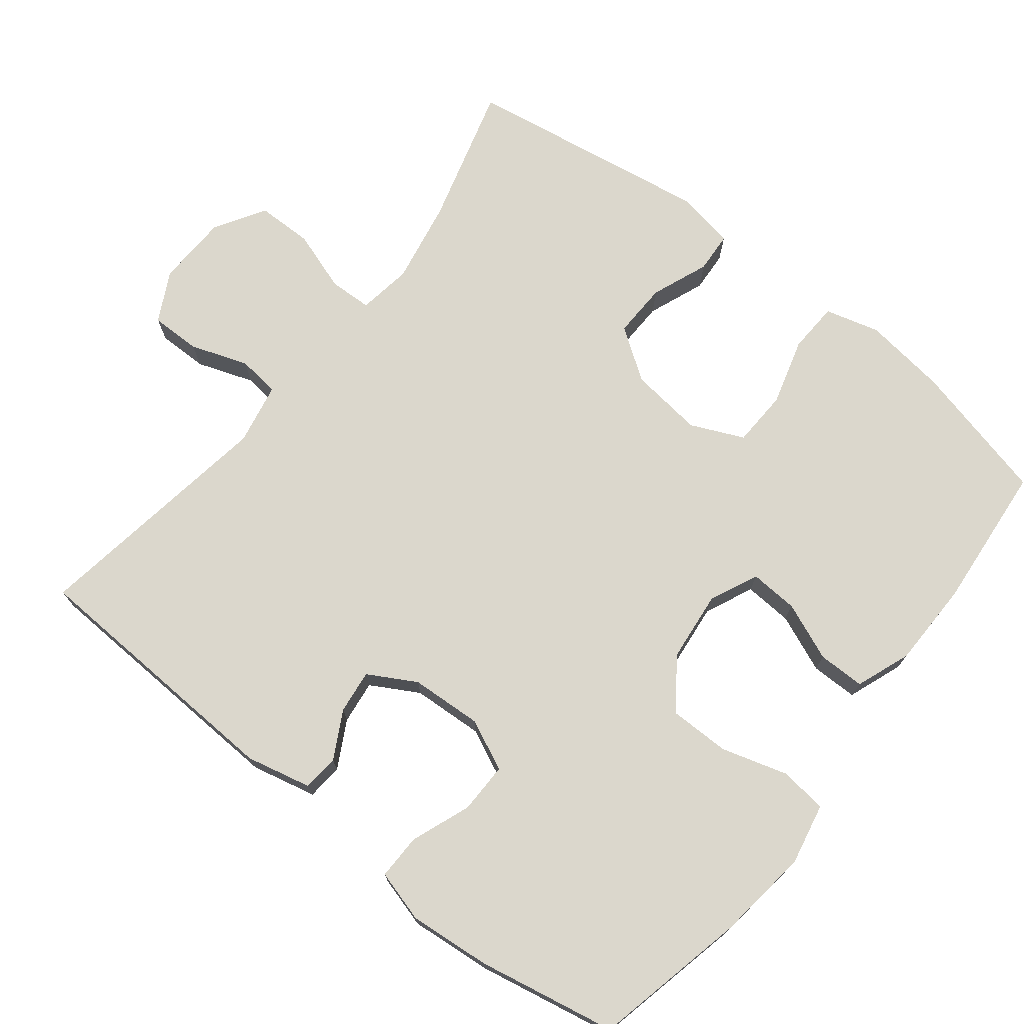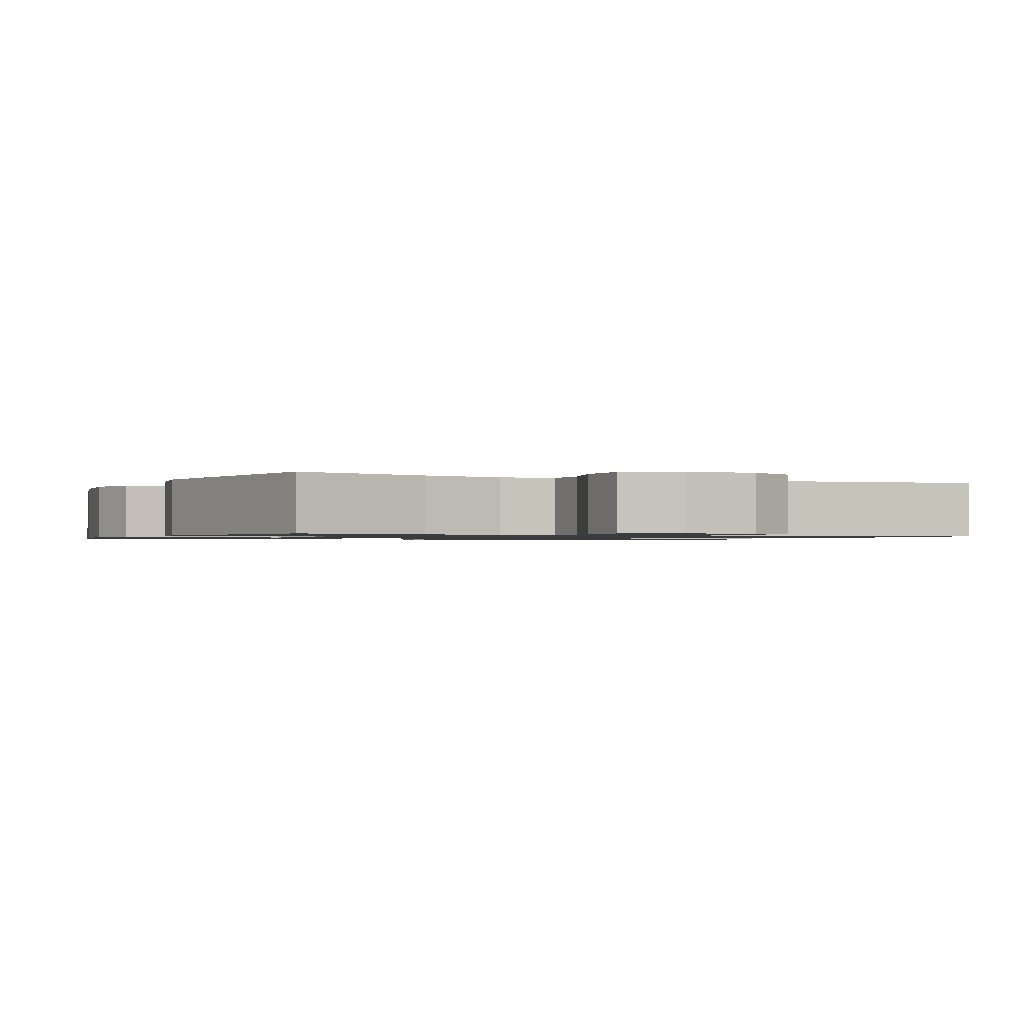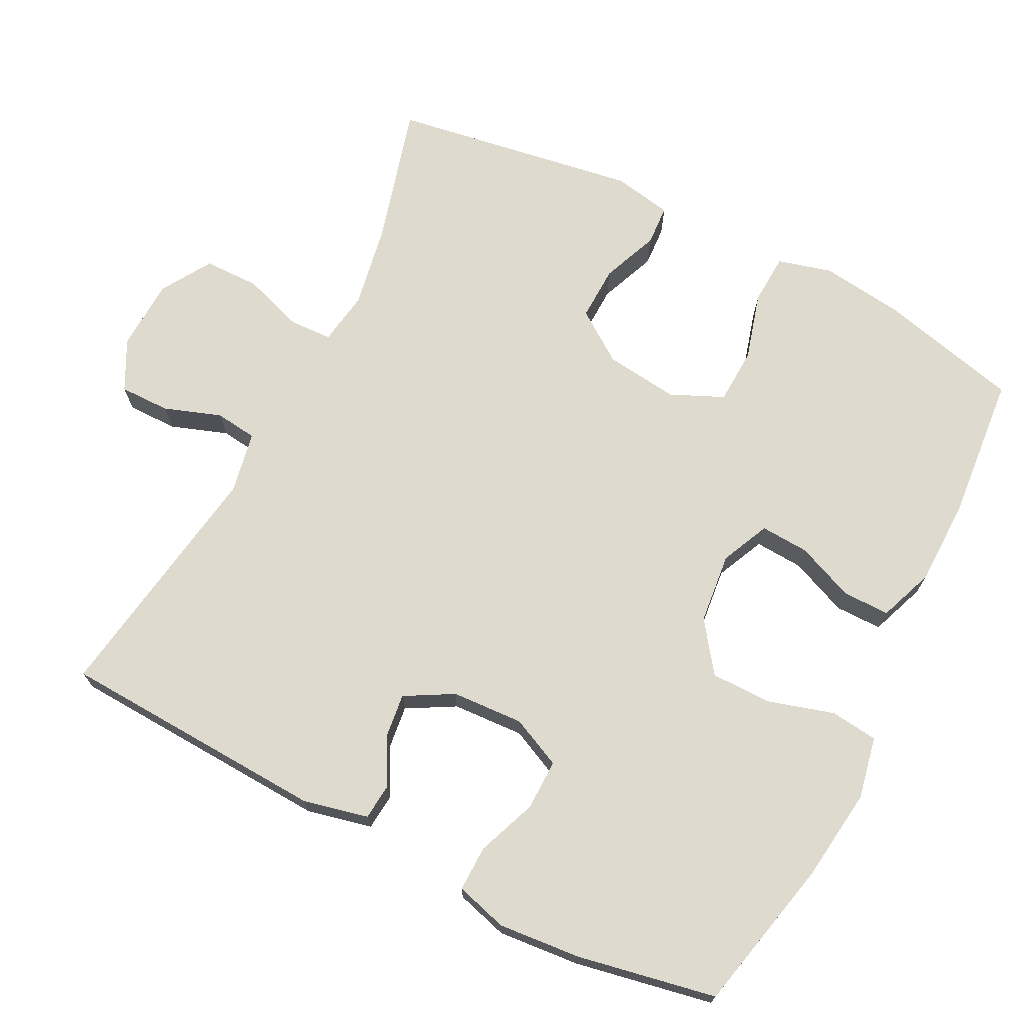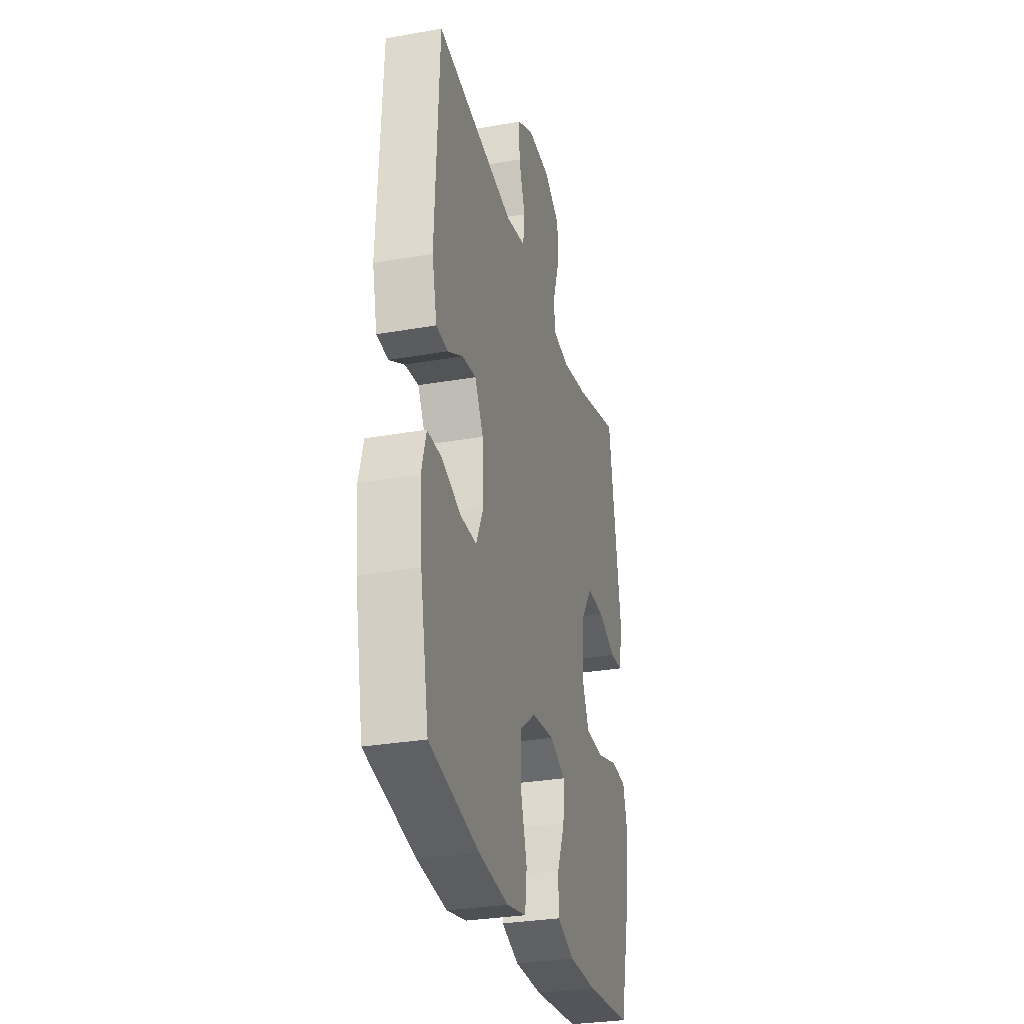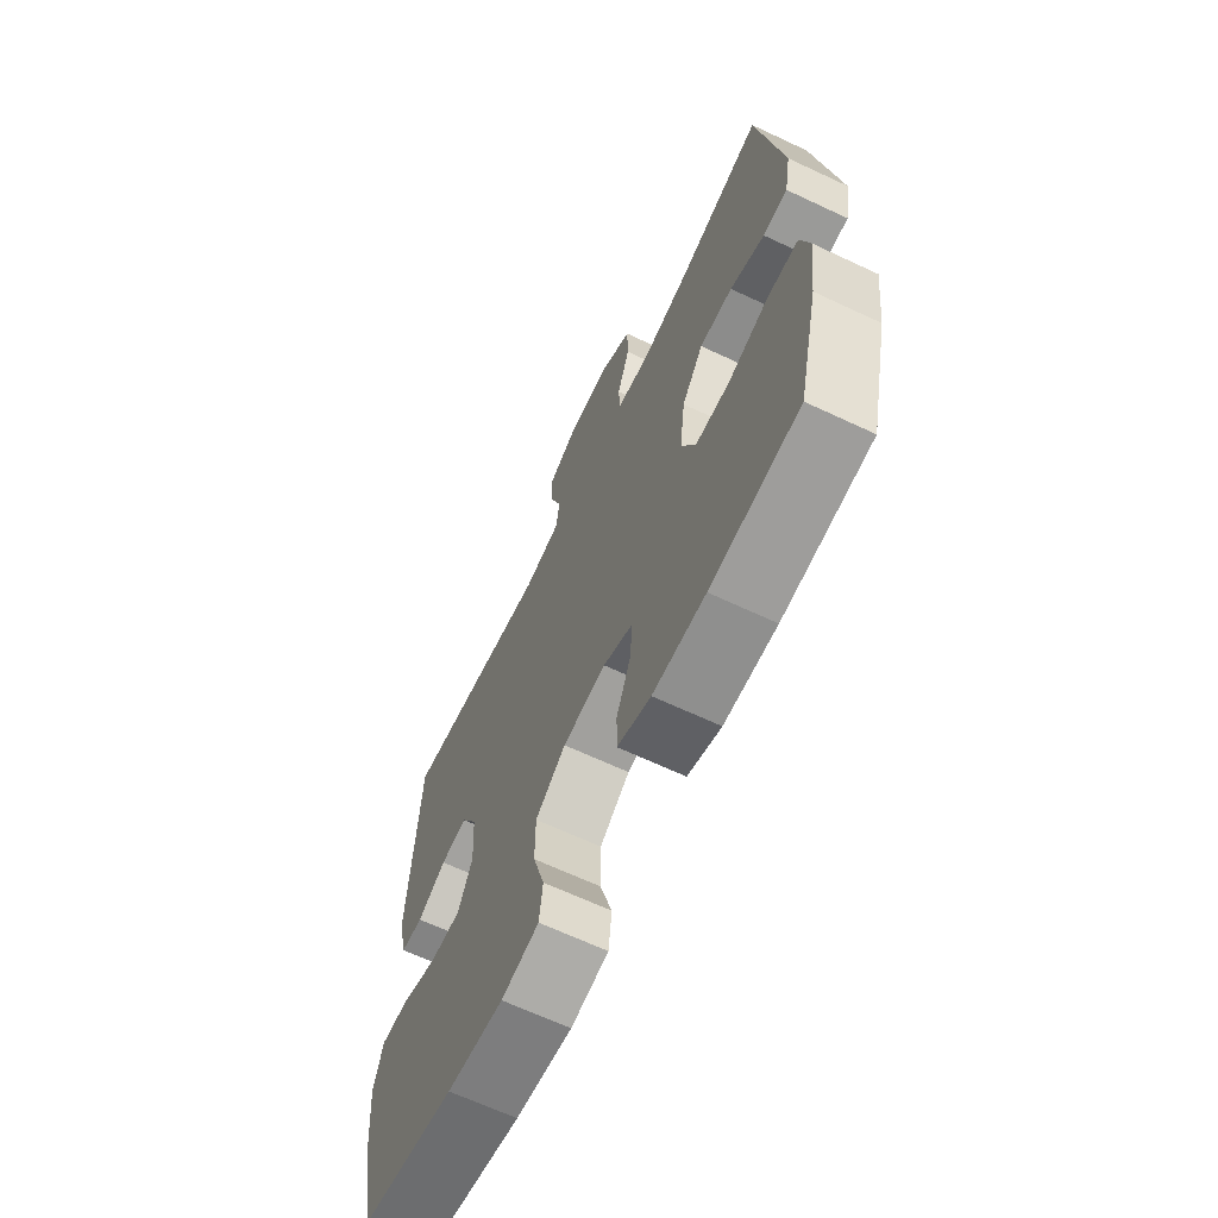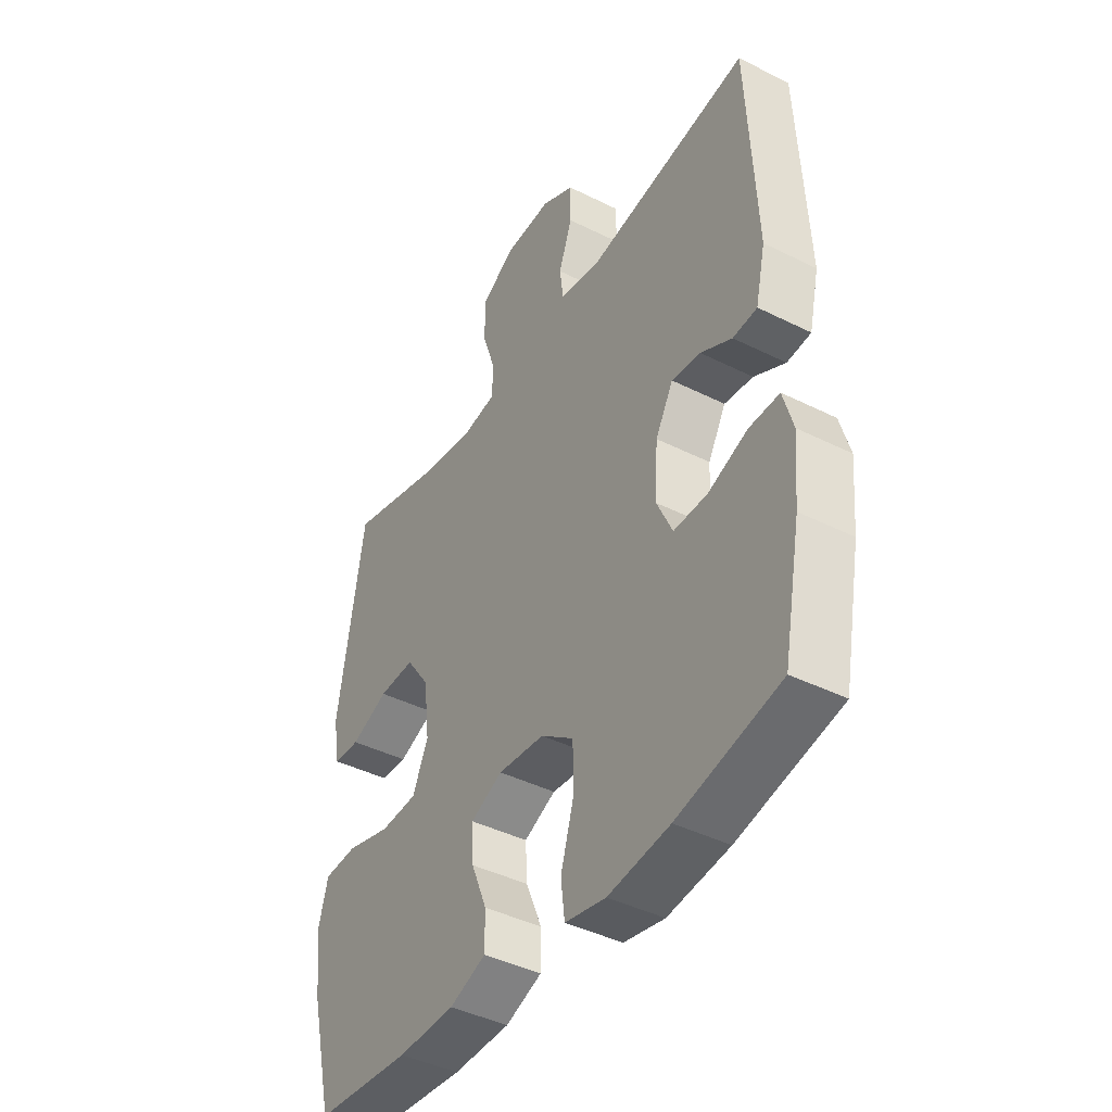
<metadata>
{"format":"obj","ext":"obj","renderer":"f3d","projection":"perspective","resolution":1024,"background":"white","views":[{"elev":73.4,"azim":128.2,"up":"+Y"},{"elev":-1.1,"azim":-25.3,"up":"+Y"},{"elev":71.2,"azim":117.0,"up":"+Y"},{"elev":-29.9,"azim":104.5,"up":"+Z"},{"elev":-65.9,"azim":-115.3,"up":"+Z"},{"elev":-42.2,"azim":59.0,"up":"+Z"}]}
</metadata>
<code>
o path362
v -0.298 0.0375 -0.5366
v -0.1786 0.0375 -0.5349
v -0.1026 0.0375 -0.5062
v -0.1026 0.0375 -0.4414
v -0.1356 0.0375 -0.3612
v -0.1396 0.0375 -0.2942
v -0.0727 0.0375 -0.2638
v 0.02523 0.0375 -0.274
v 0.09415 0.0375 -0.3242
v 0.09431 0.0375 -0.4084
v 0.06731 0.0375 -0.4995
v 0.07511 0.0375 -0.5652
v 0.1604 0.0375 -0.5826
v 0.289 0.0375 -0.5665
v 0.5029 0.0375 -0.5187
v 0.5398 0.0375 -0.3272
v 0.5499 0.0375 -0.2136
v 0.5296 0.0375 -0.1419
v 0.4666 0.0375 -0.143
v 0.3841 0.0375 -0.1745
v 0.3138 0.0375 -0.1754
v 0.2815 0.0375 -0.1055
v 0.2871 0.0375 -0.006272
v 0.3243 0.0375 0.06
v 0.3845 0.0375 0.05276
v 0.4499 0.0375 0.01774
v 0.5003 0.0375 0.02225
v 0.521 0.0375 0.1126
v 0.5029 0.0375 0.483
v 0.1601 0.0375 0.4291
v 0.07501 0.0375 0.4453
v 0.06789 0.0375 0.5036
v 0.09572 0.0375 0.5825
v 0.09618 0.0375 0.6521
v 0.02726 0.0375 0.6875
v -0.07186 0.0375 0.6836
v -0.1417 0.0375 0.6406
v -0.1426 0.0375 0.5637
v -0.1143 0.0375 0.4797
v -0.1166 0.0375 0.4206
v -0.1908 0.0375 0.4089
v -0.3059 0.0375 0.4296
v -0.499 0.0375 0.483
v -0.5533 0.0375 0.143
v -0.5386 0.0375 0.06058
v -0.4828 0.0375 0.05722
v -0.4041 0.0375 0.0887
v -0.3286 0.0375 0.09115
v -0.2793 0.0375 0.02147
v -0.2672 0.0375 -0.08027
v -0.2998 0.0375 -0.1532
v -0.3776 0.0375 -0.1567
v -0.4703 0.0375 -0.1303
v -0.5405 0.0375 -0.1339
v -0.5609 0.0375 -0.2091
v -0.5461 0.0375 -0.3249
v -0.499 0.0375 -0.5187
v -0.298 -0.0375 -0.5366
v -0.1786 -0.0375 -0.5349
v -0.1026 -0.0375 -0.5062
v -0.1026 -0.0375 -0.4414
v -0.1356 -0.0375 -0.3612
v -0.1396 -0.0375 -0.2942
v -0.0727 -0.0375 -0.2638
v 0.02523 -0.0375 -0.274
v 0.09415 -0.0375 -0.3242
v 0.09431 -0.0375 -0.4084
v 0.06731 -0.0375 -0.4995
v 0.07511 -0.0375 -0.5652
v 0.1604 -0.0375 -0.5826
v 0.289 -0.0375 -0.5665
v 0.5029 -0.0375 -0.5187
v 0.5398 -0.0375 -0.3272
v 0.5499 -0.0375 -0.2136
v 0.5296 -0.0375 -0.1419
v 0.4666 -0.0375 -0.143
v 0.3841 -0.0375 -0.1745
v 0.3138 -0.0375 -0.1754
v 0.2815 -0.0375 -0.1055
v 0.2871 -0.0375 -0.006272
v 0.3243 -0.0375 0.06
v 0.3845 -0.0375 0.05276
v 0.4499 -0.0375 0.01774
v 0.5003 -0.0375 0.02225
v 0.521 -0.0375 0.1126
v 0.5029 -0.0375 0.483
v 0.1601 -0.0375 0.4291
v 0.07501 -0.0375 0.4453
v 0.06789 -0.0375 0.5036
v 0.09572 -0.0375 0.5825
v 0.09618 -0.0375 0.6521
v 0.02726 -0.0375 0.6875
v -0.07186 -0.0375 0.6836
v -0.1417 -0.0375 0.6406
v -0.1426 -0.0375 0.5637
v -0.1143 -0.0375 0.4797
v -0.1166 -0.0375 0.4206
v -0.1908 -0.0375 0.4089
v -0.3059 -0.0375 0.4296
v -0.499 -0.0375 0.483
v -0.5533 -0.0375 0.143
v -0.5386 -0.0375 0.06058
v -0.4828 -0.0375 0.05722
v -0.4041 -0.0375 0.0887
v -0.3286 -0.0375 0.09115
v -0.2793 -0.0375 0.02147
v -0.2672 -0.0375 -0.08027
v -0.2998 -0.0375 -0.1532
v -0.3776 -0.0375 -0.1567
v -0.4703 -0.0375 -0.1303
v -0.5405 -0.0375 -0.1339
v -0.5609 -0.0375 -0.2091
v -0.5461 -0.0375 -0.3249
v -0.499 -0.0375 -0.5187
v 0.07511 0.0375 -0.5652
v 0.07511 0.0375 -0.5652
v 0.1604 0.0375 -0.5826
v 0.289 0.0375 -0.5665
v 0.06731 0.0375 -0.4995
v -0.298 0.0375 -0.5366
v -0.1786 0.0375 -0.5349
v -0.1026 0.0375 -0.5062
v -0.1026 0.0375 -0.5062
v 0.5029 0.0375 -0.5187
v 0.5029 0.0375 -0.5187
v -0.499 0.0375 -0.5187
v -0.499 0.0375 -0.5187
v -0.1026 0.0375 -0.4414
v 0.09431 0.0375 -0.4084
v -0.1356 0.0375 -0.3612
v 0.5398 0.0375 -0.3272
v -0.5461 0.0375 -0.3249
v 0.09415 0.0375 -0.3242
v -0.1396 0.0375 -0.2942
v -0.1396 0.0375 -0.2942
v 0.5499 0.0375 -0.2136
v -0.5609 0.0375 -0.2091
v 0.02523 0.0375 -0.274
v -0.0727 0.0375 -0.2638
v 0.5296 0.0375 -0.1419
v 0.5296 0.0375 -0.1419
v -0.5405 0.0375 -0.1339
v -0.5405 0.0375 -0.1339
v 0.3841 0.0375 -0.1745
v 0.3138 0.0375 -0.1754
v 0.3138 0.0375 -0.1754
v -0.2998 0.0375 -0.1532
v -0.2998 0.0375 -0.1532
v -0.3776 0.0375 -0.1567
v 0.2815 0.0375 -0.1055
v 0.4666 0.0375 -0.143
v -0.4703 0.0375 -0.1303
v -0.2672 0.0375 -0.08027
v 0.2871 0.0375 -0.006272
v -0.2793 0.0375 0.02147
v 0.3243 0.0375 0.06
v 0.3243 0.0375 0.06
v 0.3845 0.0375 0.05276
v 0.4499 0.0375 0.01774
v 0.5003 0.0375 0.02225
v 0.5003 0.0375 0.02225
v -0.3286 0.0375 0.09115
v 0.521 0.0375 0.1126
v -0.5386 0.0375 0.06058
v -0.5386 0.0375 0.06058
v -0.4828 0.0375 0.05722
v -0.4041 0.0375 0.0887
v -0.5533 0.0375 0.143
v -0.499 0.0375 0.483
v -0.499 0.0375 0.483
v -0.1908 0.0375 0.4089
v -0.3059 0.0375 0.4296
v -0.1166 0.0375 0.4206
v -0.1166 0.0375 0.4206
v -0.1143 0.0375 0.4797
v 0.1601 0.0375 0.4291
v 0.07501 0.0375 0.4453
v 0.07501 0.0375 0.4453
v 0.06789 0.0375 0.5036
v 0.5029 0.0375 0.483
v 0.5029 0.0375 0.483
v -0.1426 0.0375 0.5637
v 0.09572 0.0375 0.5825
v -0.1417 0.0375 0.6406
v 0.09618 0.0375 0.6521
v 0.09618 0.0375 0.6521
v -0.07186 0.0375 0.6836
v 0.02726 0.0375 0.6875
v 0.07511 -0.0375 -0.5652
v 0.07511 -0.0375 -0.5652
v 0.1604 -0.0375 -0.5826
v 0.289 -0.0375 -0.5665
v 0.06731 -0.0375 -0.4995
v -0.298 -0.0375 -0.5366
v -0.1786 -0.0375 -0.5349
v -0.1026 -0.0375 -0.5062
v -0.1026 -0.0375 -0.5062
v 0.5029 -0.0375 -0.5187
v 0.5029 -0.0375 -0.5187
v -0.499 -0.0375 -0.5187
v -0.499 -0.0375 -0.5187
v -0.1026 -0.0375 -0.4414
v 0.09431 -0.0375 -0.4084
v -0.1356 -0.0375 -0.3612
v 0.5398 -0.0375 -0.3272
v -0.5461 -0.0375 -0.3249
v 0.09415 -0.0375 -0.3242
v -0.1396 -0.0375 -0.2942
v -0.1396 -0.0375 -0.2942
v 0.5499 -0.0375 -0.2136
v -0.5609 -0.0375 -0.2091
v 0.02523 -0.0375 -0.274
v -0.0727 -0.0375 -0.2638
v 0.5296 -0.0375 -0.1419
v 0.5296 -0.0375 -0.1419
v -0.5405 -0.0375 -0.1339
v -0.5405 -0.0375 -0.1339
v 0.3841 -0.0375 -0.1745
v 0.3138 -0.0375 -0.1754
v 0.3138 -0.0375 -0.1754
v -0.2998 -0.0375 -0.1532
v -0.2998 -0.0375 -0.1532
v -0.3776 -0.0375 -0.1567
v 0.2815 -0.0375 -0.1055
v 0.4666 -0.0375 -0.143
v -0.4703 -0.0375 -0.1303
v -0.2672 -0.0375 -0.08027
v 0.2871 -0.0375 -0.006272
v -0.2793 -0.0375 0.02147
v 0.3243 -0.0375 0.06
v 0.3243 -0.0375 0.06
v 0.3845 -0.0375 0.05276
v 0.4499 -0.0375 0.01774
v 0.5003 -0.0375 0.02225
v 0.5003 -0.0375 0.02225
v -0.3286 -0.0375 0.09115
v 0.521 -0.0375 0.1126
v -0.5386 -0.0375 0.06058
v -0.5386 -0.0375 0.06058
v -0.4828 -0.0375 0.05722
v -0.4041 -0.0375 0.0887
v -0.5533 -0.0375 0.143
v -0.499 -0.0375 0.483
v -0.499 -0.0375 0.483
v -0.1908 -0.0375 0.4089
v -0.3059 -0.0375 0.4296
v -0.1166 -0.0375 0.4206
v -0.1166 -0.0375 0.4206
v -0.1143 -0.0375 0.4797
v 0.1601 -0.0375 0.4291
v 0.07501 -0.0375 0.4453
v 0.07501 -0.0375 0.4453
v 0.06789 -0.0375 0.5036
v 0.5029 -0.0375 0.483
v 0.5029 -0.0375 0.483
v -0.1426 -0.0375 0.5637
v 0.09572 -0.0375 0.5825
v -0.1417 -0.0375 0.6406
v 0.09618 -0.0375 0.6521
v 0.09618 -0.0375 0.6521
v -0.07186 -0.0375 0.6836
v 0.02726 -0.0375 0.6875
f 226 211 223
f 206 223 211
f 228 212 224
f 219 203 192
f 221 204 208
f 205 192 198
f 191 203 193
f 229 213 228
f 258 256 261
f 259 262 257
f 249 253 256
f 200 194 206
f 262 261 257
f 194 223 206
f 202 195 196
f 247 229 228
f 247 251 249
f 219 207 203
f 237 232 233
f 210 218 205
f 225 210 214
f 237 233 234
f 216 211 226
f 195 204 194
f 250 230 254
f 247 236 229
f 223 194 221
f 204 195 202
f 192 203 191
f 241 242 240
f 224 207 219
f 251 247 228
f 245 236 247
f 191 193 189
f 236 246 241
f 229 227 213
f 205 218 219
f 218 210 225
f 230 232 237
f 242 241 246
f 207 224 212
f 251 230 250
f 256 253 261
f 242 246 243
f 213 212 228
f 238 240 242
f 221 208 227
f 257 261 253
f 251 228 230
f 227 208 213
f 254 230 237
f 194 204 221
f 253 249 251
f 246 236 245
f 219 192 205
f 116 13 70 190
f 13 14 71 70
f 11 12 69 68
f 1 2 59 58
f 2 123 197 59
f 14 125 199 71
f 127 1 58 201
f 3 4 61 60
f 10 11 68 67
f 4 5 62 61
f 15 16 73 72
f 56 57 114 113
f 9 10 67 66
f 5 135 209 62
f 16 17 74 73
f 55 56 113 112
f 8 9 66 65
f 6 7 64 63
f 7 8 65 64
f 17 141 215 74
f 143 55 112 217
f 20 146 220 77
f 148 52 109 222
f 21 22 79 78
f 19 20 77 76
f 18 19 76 75
f 53 54 111 110
f 52 53 110 109
f 50 51 108 107
f 22 23 80 79
f 49 50 107 106
f 23 157 231 80
f 25 26 83 82
f 26 161 235 83
f 48 49 106 105
f 27 28 85 84
f 24 25 82 81
f 165 46 103 239
f 46 47 104 103
f 44 45 102 101
f 47 48 105 104
f 170 44 101 244
f 41 42 99 98
f 174 41 98 248
f 39 40 97 96
f 30 178 252 87
f 31 32 89 88
f 181 30 87 255
f 28 29 86 85
f 42 43 100 99
f 38 39 96 95
f 32 33 90 89
f 37 38 95 94
f 33 186 260 90
f 36 37 94 93
f 35 36 93 92
f 34 35 92 91
f 152 149 137
f 132 137 149
f 154 150 138
f 145 118 129
f 147 134 130
f 131 124 118
f 117 119 129
f 155 154 139
f 184 187 182
f 185 183 188
f 175 182 179
f 126 132 120
f 188 183 187
f 120 132 149
f 128 122 121
f 173 154 155
f 173 175 177
f 145 129 133
f 163 159 158
f 136 131 144
f 151 140 136
f 163 160 159
f 142 152 137
f 121 120 130
f 176 180 156
f 173 155 162
f 149 147 120
f 130 128 121
f 118 117 129
f 167 166 168
f 150 145 133
f 177 154 173
f 171 173 162
f 117 115 119
f 162 167 172
f 155 139 153
f 131 145 144
f 144 151 136
f 156 163 158
f 168 172 167
f 133 138 150
f 177 176 156
f 182 187 179
f 168 169 172
f 139 154 138
f 164 168 166
f 147 153 134
f 183 179 187
f 177 156 154
f 153 139 134
f 180 163 156
f 120 147 130
f 179 177 175
f 172 171 162
f 145 131 118

</code>
